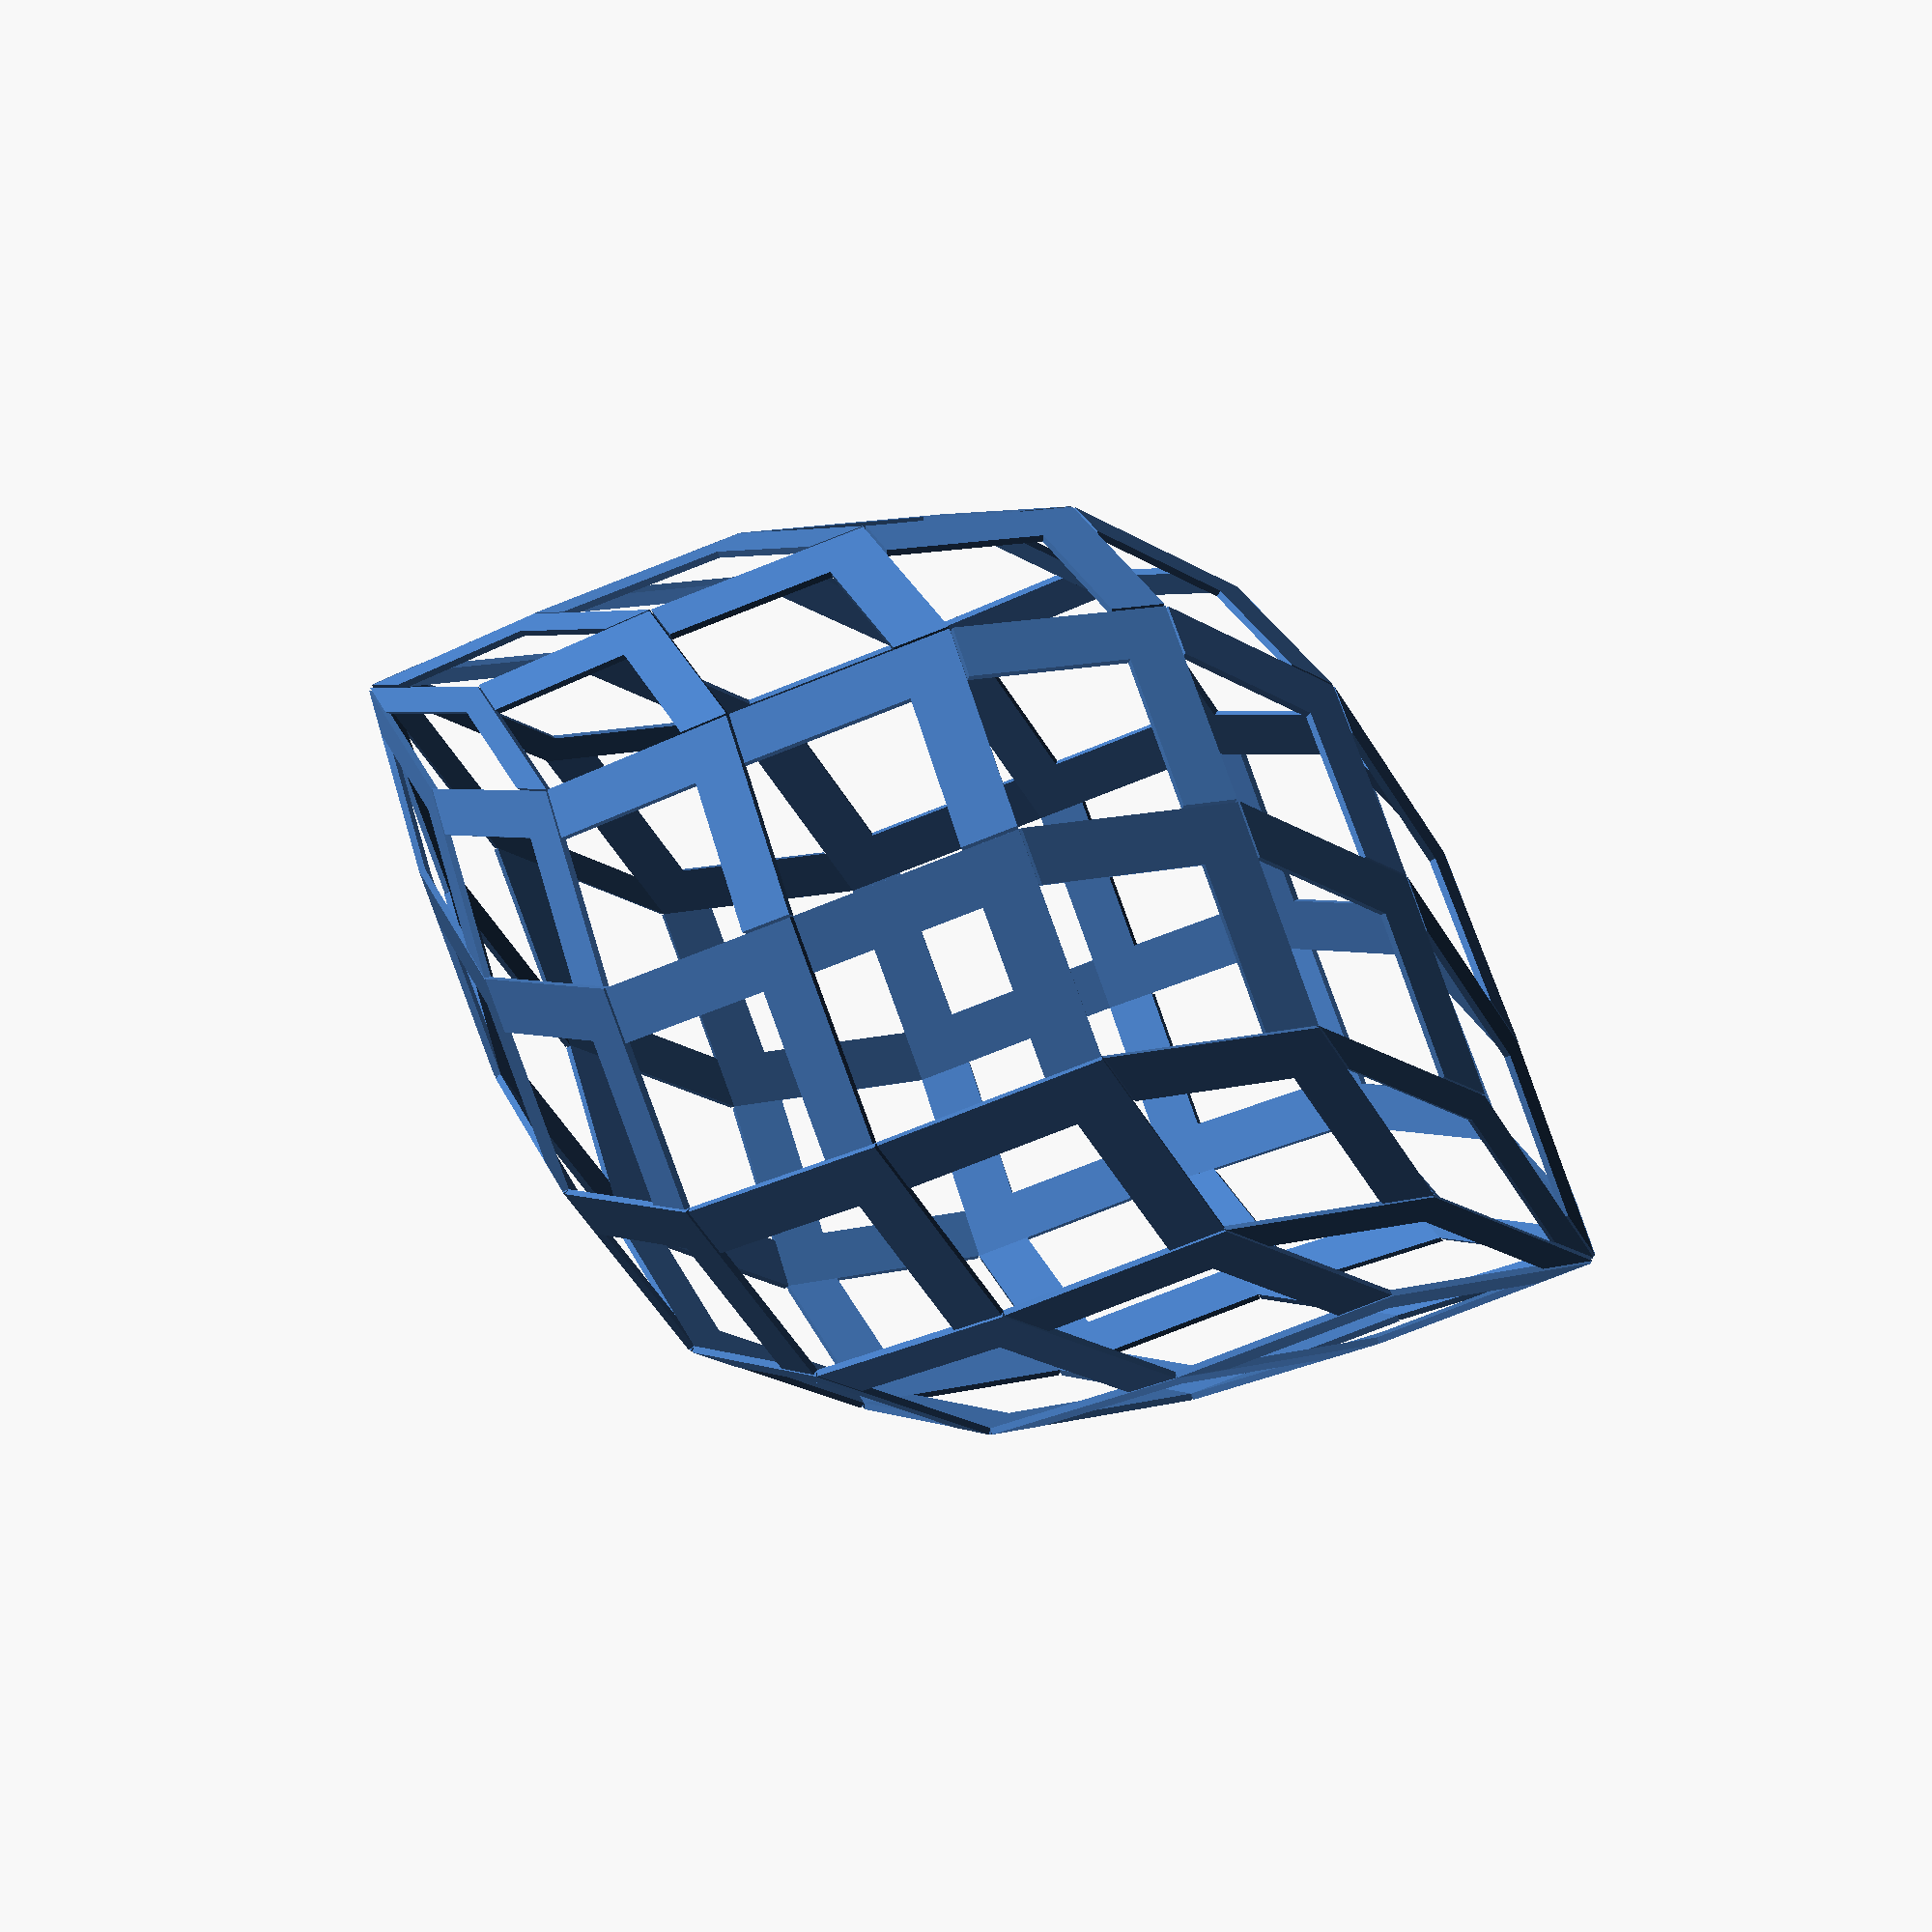
<openscad>
module x() {
polyhedron(points=[[0,0,0],[55.5280300930872,-46.59354957111041,68.88888888888889],[128.0147253388654,-46.59354957111041,137.77777777777777],[114.1327178155936,-34.94516217833281,120.55555555555554],[59.767696381259945,-34.94516217833281,68.88888888888889],[18.121673811444545,0.0,17.22222222222222],[2.0046139833292576,-0.7296198211256548,-2.1093073968630973],[57.53264407641646,-47.32316939223606,66.77958149202578],[130.01933932219464,-47.32316939223606,135.66847038091467],[116.13733179892286,-35.67478199945846,118.44624815869244],[61.7723103645892,-35.67478199945846,66.77958149202578],[20.126287794773802,-0.7296198211256548,15.112914825359123]], faces=[
[0,1,2,3,4,5],
[1,0,6,7],
[2,1,7,8],
[3,2,8,9],
[4,3,9,10],
[5,4,10,11],
[0,5,11,6],
[11,10,9,8,7,6]
]);
polyhedron(points=[[0,0,0],[72.48669524577818,0.0,68.88888888888889],[128.0147253388654,46.59354957111039,137.77777777777777],[109.89305152742085,46.59354957111039,120.55555555555554],[68.24702895760544,11.648387392777597,68.88888888888889],[13.882007523271804,11.648387392777597,17.22222222222222],[2.004613983329257,0.7296198211256546,-2.109307396863097],[74.49130922910743,0.7296198211256546,66.77958149202578],[130.01933932219464,47.32316939223604,135.66847038091467],[111.8976655107501,47.32316939223604,118.44624815869244],[70.25164294093469,12.37800721390325,66.77958149202578],[15.886621506601061,12.37800721390325,15.112914825359125]], faces=[
[0,1,2,3,4,5],
[1,0,6,7],
[2,1,7,8],
[3,2,8,9],
[4,3,9,10],
[5,4,10,11],
[0,5,11,6],
[11,10,9,8,7,6]
]);
polyhedron(points=[[0,0,0],[55.52803009308722,46.59354957111039,68.88888888888889],[68.11521262761475,117.9790090393859,137.77777777777777],[54.23320510434294,106.33062164660831,120.55555555555554],[44.7928182034473,52.791527045401665,68.88888888888889],[3.1467956336318825,17.84636486706888,17.22222222222222],[1.0666328217266976,1.847462240251196,-2.109307396863097],[56.59466291481392,48.441011811361584,66.77958149202578],[69.18184544934145,119.82647127963709,135.66847038091467],[55.29983792606964,108.1780838868595,118.44624815869244],[45.859451025173996,54.63898928565286,66.77958149202578],[4.21342845535858,19.693827107320075,15.112914825359125]], faces=[
[0,1,2,3,4,5],
[1,0,6,7],
[2,1,7,8],
[3,2,8,9],
[4,3,9,10],
[5,4,10,11],
[0,5,11,6],
[11,10,9,8,7,6]
]);
polyhedron(points=[[0,0,0],[12.58718253452753,71.38545946827551,68.88888888888889],[-23.656165088361547,134.16077898750012,137.77777777777777],[-26.80296072199343,116.31441412043125,120.55555555555554],[0.3795499951733792,69.23292448101279,68.88888888888889],[-9.060836905722269,15.69382987980615,17.22222222222222],[-0.3704376914651536,2.10085654490748,-2.1093073968630973],[12.216744843062376,73.486316013183,66.77958149202578],[-24.0266027798267,136.2616355324076,135.66847038091467],[-27.17339841345858,118.41527066533874,118.44624815869244],[0.009112303708225578,71.33378102592027,66.77958149202578],[-9.431274597187423,17.794686424713632,15.112914825359123]], faces=[
[0,1,2,3,4,5],
[1,0,6,7],
[2,1,7,8],
[3,2,8,9],
[4,3,9,10],
[5,4,10,11],
[0,5,11,6],
[11,10,9,8,7,6]
]);
polyhedron(points=[[0,0,0],[-36.243347622889075,62.7753195192246,68.88888888888889],[-104.35856025050381,87.56722941638974,137.77777777777777],[-95.29772334478155,71.87339953658359,120.55555555555554],[-44.21131387407049,53.279467113709735,68.88888888888889],[-17.028803156903685,6.197977474291283,17.22222222222222],[-1.6341762918641034,1.3712367237818253,-2.109307396863097],[-37.877523914753176,64.14655624300643,66.77958149202578],[-105.99273654236792,88.93846614017156,135.66847038091467],[-96.93189963664565,73.24463626036541,118.44624815869244],[-45.84549016593459,54.65070383749156,66.77958149202578],[-18.66297944876779,7.569214198073109,15.112914825359125]], faces=[
[0,1,2,3,4,5],
[1,0,6,7],
[2,1,7,8],
[3,2,8,9],
[4,3,9,10],
[5,4,10,11],
[0,5,11,6],
[11,10,9,8,7,6]
]);
polyhedron(points=[[0,0,0],[-68.11521262761474,24.791909897165134,68.88888888888889],[-136.23042525522948,1.4210854715202004e-14,137.77777777777777],[-119.2016220983258,-6.197977474291269,120.55555555555554],[-68.11521262761474,12.39595494858257,68.88888888888889],[-17.028803156903688,-6.19797747429128,17.22222222222222],[-2.1332656434533943,5.680099610728127e-16,-2.109307396863097],[-70.24847827106814,24.791909897165134,66.77958149202578],[-138.36369089868288,1.4778864676274816e-14,135.66847038091467],[-121.3348877417792,-6.197977474291268,118.44624815869244],[-70.24847827106814,12.39595494858257,66.77958149202578],[-19.162068800357083,-6.197977474291279,15.112914825359125]], faces=[
[0,1,2,3,4,5],
[1,0,6,7],
[2,1,7,8],
[3,2,8,9],
[4,3,9,10],
[5,4,10,11],
[0,5,11,6],
[11,10,9,8,7,6]
]);
polyhedron(points=[[0,0,0],[-68.11521262761475,-24.79190989716512,68.88888888888889],[-104.35856025050387,-87.5672294163897,137.77777777777777],[-87.3297570936002,-81.36925194209842,120.55555555555554],[-60.147246376433344,-34.28776230267998,68.88888888888889],[-9.060836905722281,-15.693829879806144,17.22222222222222],[-1.634176291864104,-1.3712367237818246,-2.1093073968630973],[-69.74938891947886,-26.163146620946943,66.77958149202578],[-105.99273654236798,-88.93846614017151,135.66847038091467],[-88.9639333854643,-82.74048866588024,118.44624815869244],[-61.781422668297445,-35.65899902646181,66.77958149202578],[-10.695013197586386,-17.06506660358797,15.112914825359123]], faces=[
[0,1,2,3,4,5],
[1,0,6,7],
[2,1,7,8],
[3,2,8,9],
[4,3,9,10],
[5,4,10,11],
[0,5,11,6],
[11,10,9,8,7,6]
]);
polyhedron(points=[[0,0,0],[-36.243347622889125,-62.775319519224574,68.88888888888889],[-23.656165088361625,-134.1607789875001,137.77777777777777],[-14.595328182639344,-118.46694910769395,120.55555555555554],[-24.035715083534967,-64.92785450648731,68.88888888888889],[3.1467956336318745,-17.84636486706888,17.22222222222222],[-0.37043769146515454,-2.1008565449074794,-2.1093073968630964],[-36.61378531435428,-64.87617606413205,66.77958149202578],[-24.02660277982678,-136.26163553240758,135.66847038091467],[-14.965765874104498,-120.56780565260144,118.44624815869244],[-24.406152775000123,-67.0287110513948,66.77958149202578],[2.77635794216672,-19.947221411976358,15.112914825359125]], faces=[
[0,1,2,3,4,5],
[1,0,6,7],
[2,1,7,8],
[3,2,8,9],
[4,3,9,10],
[5,4,10,11],
[0,5,11,6],
[11,10,9,8,7,6]
]);
polyhedron(points=[[0,0,0],[12.587182534527498,-71.38545946827551,68.88888888888889],[68.1152126276147,-117.97900903938591,137.77777777777777],[64.96841699398283,-100.13264417231704,120.55555555555554],[23.322394424167424,-65.18748199398424,68.88888888888889],[13.8820075232718,-11.648387392777602,17.22222222222222],[1.0666328217266967,-1.8474622402511969,-2.109307396863097],[13.653815356254196,-73.2329217085267,66.77958149202578],[69.1818454493414,-119.8264712796371,135.66847038091467],[66.03504981570953,-101.98010641256823,118.44624815869244],[24.38902724589412,-67.03494423423544,66.77958149202578],[14.948640344998498,-13.495849633028799,15.112914825359125]], faces=[
[0,1,2,3,4,5],
[1,0,6,7],
[2,1,7,8],
[3,2,8,9],
[4,3,9,10],
[5,4,10,11],
[0,5,11,6],
[11,10,9,8,7,6]
]);
polyhedron(points=[[55.5280300930872,-46.59354957111041,68.88888888888889],[68.1152126276147,-117.97900903938591,137.77777777777777],[140.6019078733929,-117.97900903938591,206.66666666666666],[137.455112239761,-100.13264417231704,189.44444444444443],[83.09009080542737,-100.13264417231704,137.77777777777777],[73.64970390453175,-46.59354957111041,86.11111111111111],[57.31727633529737,-48.09490543303429,67.00619707645554],[69.90445886982486,-119.4803649013098,135.8950859653444],[142.39115411560306,-119.4803649013098,204.7839748542333],[139.24435848197118,-101.63400003424093,187.56175263201106],[84.87933704763753,-101.63400003424093,135.8950859653444],[75.43895014674192,-48.09490543303429,84.22841929867776]], faces=[
[0,1,2,3,4,5],
[1,0,6,7],
[2,1,7,8],
[3,2,8,9],
[4,3,9,10],
[5,4,10,11],
[0,5,11,6],
[11,10,9,8,7,6]
]);
polyhedron(points=[[72.48669524577818,0.0,68.88888888888889],[128.0147253388654,-46.59354957111041,137.77777777777777],[183.5427554319526,-2.1316282072803006e-14,206.66666666666666],[169.6607479086808,11.64838739277758,189.44444444444443],[128.0147253388654,-23.296774785555208,137.77777777777777],[86.36870276904997,11.648387392777597,86.11111111111111],[74.82239033276971,1.323644438752889e-15,67.00619707645554],[130.35042042585692,-46.59354957111041,135.8950859653444],[185.87845051894413,-1.9992637634050118e-14,204.7839748542333],[171.99644299567234,11.648387392777583,187.56175263201106],[130.35042042585692,-23.296774785555208,135.8950859653444],[88.70439785604151,11.648387392777598,84.22841929867776]], faces=[
[0,1,2,3,4,5],
[1,0,6,7],
[2,1,7,8],
[3,2,8,9],
[4,3,9,10],
[5,4,10,11],
[0,5,11,6],
[11,10,9,8,7,6]
]);
polyhedron(points=[[55.52803009308722,46.59354957111039,68.88888888888889],[128.0147253388654,46.59354957111039,137.77777777777777],[140.60190787339295,117.9790090393859,206.66666666666666],[122.4802340619484,117.9790090393859,189.44444444444443],[113.03984716105273,64.43991443817927,137.77777777777777],[58.6748257267191,64.43991443817927,86.11111111111111],[57.317276335297386,48.09490543303427,67.00619707645554],[129.80397158107556,48.09490543303427,135.8950859653444],[142.39115411560311,119.48036490130978,204.7839748542333],[124.26948030415856,119.48036490130978,187.56175263201106],[114.8290934032629,65.94127030010316,135.8950859653444],[60.46407196892927,65.94127030010316,84.22841929867776]], faces=[
[0,1,2,3,4,5],
[1,0,6,7],
[2,1,7,8],
[3,2,8,9],
[4,3,9,10],
[5,4,10,11],
[0,5,11,6],
[11,10,9,8,7,6]
]);
polyhedron(points=[[12.58718253452753,71.38545946827551,68.88888888888889],[68.11521262761475,117.9790090393859,137.77777777777777],[31.871865004725677,180.75432855861052,206.66666666666666],[17.98985748145387,169.10594116583292,189.44444444444443],[45.172368198620674,122.02445152641445,137.77777777777777],[3.5263456288052613,87.07928934808166,86.11111111111111],[12.992771729969212,73.68567009861731,67.00619707645554],[68.52080182305643,120.2792196697277,135.8950859653444],[32.27745420016736,183.0545391889523,204.7839748542333],[18.395446676895553,171.4061517961747,187.56175263201106],[45.57795739406236,124.32466215675625,135.8950859653444],[3.9319348242469436,89.37949997842345,84.22841929867776]], faces=[
[0,1,2,3,4,5],
[1,0,6,7],
[2,1,7,8],
[3,2,8,9],
[4,3,9,10],
[5,4,10,11],
[0,5,11,6],
[11,10,9,8,7,6]
]);
polyhedron(points=[[-36.243347622889075,62.7753195192246,68.88888888888889],[-23.656165088361547,134.16077898750012,137.77777777777777],[-91.77137771597629,158.95268888466526,206.66666666666666],[-94.91817334960817,141.1063240175964,189.44444444444443],[-43.831763878897114,122.51239159472253,137.77777777777777],[-53.27215077979276,68.97329699351589,86.11111111111111],[-37.41119516638484,64.79809080005379,67.00619707645554],[-24.824012631857318,136.1835502683293,135.8950859653444],[-92.93922525947205,160.97546016549444,204.7839748542333],[-96.08602089310394,143.12909529842557,187.56175263201106],[-44.99961142239288,124.5351628755517,135.8950859653444],[-54.43999832328853,70.99606827434506,84.22841929867776]], faces=[
[0,1,2,3,4,5],
[1,0,6,7],
[2,1,7,8],
[3,2,8,9],
[4,3,9,10],
[5,4,10,11],
[0,5,11,6],
[11,10,9,8,7,6]
]);
polyhedron(points=[[-68.11521262761474,24.791909897165134,68.88888888888889],[-104.35856025050381,87.56722941638974,137.77777777777777],[-172.47377287811855,62.77531951922462,206.66666666666666],[-163.41293597239627,47.081489639418464,189.44444444444443],[-112.32652650168524,65.67542206229231,137.77777777777777],[-85.14401578451842,18.593932422873856,86.11111111111111],[-70.31004806526659,25.590764665583038,67.00619707645554],[-106.55339568815566,88.36608418480765,135.8950859653444],[-174.6686083157704,63.57417428764252,204.7839748542333],[-165.60777141004812,47.88034440783637,187.56175263201106],[-114.52136193933708,66.47427683071022,135.8950859653444],[-87.33885122217026,19.39278719129176,84.22841929867776]], faces=[
[0,1,2,3,4,5],
[1,0,6,7],
[2,1,7,8],
[3,2,8,9],
[4,3,9,10],
[5,4,10,11],
[0,5,11,6],
[11,10,9,8,7,6]
]);
polyhedron(points=[[-68.11521262761475,-24.79190989716512,68.88888888888889],[-136.23042525522948,1.4210854715202004e-14,137.77777777777777],[-172.4737728781186,-62.77531951922456,206.66666666666666],[-155.44496972121493,-68.97329699351585,189.44444444444443],[-128.26245900404808,-21.891807354097413,137.77777777777777],[-77.17604953333704,-40.485739776971265,86.11111111111111],[-70.3100480652666,-25.590764665583027,67.00619707645554],[-138.42526069288132,-0.7988547684178916,135.8950859653444],[-174.66860831577046,-63.574174287642464,204.7839748542333],[-157.63980515886678,-69.77215176193376,187.56175263201106],[-130.45729444169993,-22.69066212251532,135.8950859653444],[-79.37088497098888,-41.28459454538917,84.22841929867776]], faces=[
[0,1,2,3,4,5],
[1,0,6,7],
[2,1,7,8],
[3,2,8,9],
[4,3,9,10],
[5,4,10,11],
[0,5,11,6],
[11,10,9,8,7,6]
]);
polyhedron(points=[[-36.243347622889125,-62.775319519224574,68.88888888888889],[-104.35856025050387,-87.5672294163897,137.77777777777777],[-91.77137771597637,-158.9526888846652,206.66666666666666],[-74.7425745590727,-152.75471141037394,189.44444444444443],[-84.18296145996831,-99.2156168091673,137.77777777777777],[-33.09655198925725,-80.62168438629345,86.11111111111111],[-37.41119516638489,-64.79809080005376,67.00619707645554],[-105.52640779399964,-89.59000069721887,135.8950859653444],[-92.93922525947214,-160.97546016549438,204.7839748542333],[-75.91042210256846,-154.77748269120312,187.56175263201106],[-85.35080900346408,-101.23838808999648,135.8950859653444],[-34.26439953275302,-82.64445566712263,84.22841929867776]], faces=[
[0,1,2,3,4,5],
[1,0,6,7],
[2,1,7,8],
[3,2,8,9],
[4,3,9,10],
[5,4,10,11],
[0,5,11,6],
[11,10,9,8,7,6]
]);
polyhedron(points=[[12.587182534527498,-71.38545946827551,68.88888888888889],[-23.656165088361625,-134.1607789875001,137.77777777777777],[31.87186500472557,-180.7543285586105,206.66666666666666],[40.932701910447854,-165.06049867880435,189.44444444444443],[-0.7133206593675467,-130.11533650047156,137.77777777777777],[26.469190057799295,-83.03384686105312,86.11111111111111],[12.99277172996918,-73.68567009861731,67.00619707645554],[-23.250575892919944,-136.46098961784188,135.8950859653444],[32.277454200167256,-183.05453918895228,204.7839748542333],[41.33829110588954,-167.36070930914613,187.56175263201106],[-0.3077314639258645,-132.41554713081334,135.8950859653444],[26.874779253240977,-85.33405749139492,84.22841929867776]], faces=[
[0,1,2,3,4,5],
[1,0,6,7],
[2,1,7,8],
[3,2,8,9],
[4,3,9,10],
[5,4,10,11],
[0,5,11,6],
[11,10,9,8,7,6]
]);
polyhedron(points=[[68.1152126276147,-117.97900903938591,137.77777777777777],[31.87186500472557,-180.7543285586105,206.66666666666666],[104.35856025050377,-180.7543285586105,275.55555555555554],[113.41939715622605,-165.06049867880435,258.3333333333333],[59.0543757218924,-165.06049867880435,206.66666666666666],[86.23688643905925,-117.97900903938591,155.0],[69.44270083429501,-120.27828605980471,136.3809598782294],[33.19935321140588,-183.0536055790293,205.26984876711828],[105.68604845718409,-183.0536055790293,274.15873765600713],[114.74688536290637,-167.35977569922315,256.9365154337849],[60.381863928572706,-167.35977569922315,205.26984876711828],[87.56437464573956,-120.27828605980471,153.60318210045162]], faces=[
[0,1,2,3,4,5],
[1,0,6,7],
[2,1,7,8],
[3,2,8,9],
[4,3,9,10],
[5,4,10,11],
[0,5,11,6],
[11,10,9,8,7,6]
]);
polyhedron(points=[[128.0147253388654,-46.59354957111041,137.77777777777777],[140.6019078733929,-117.97900903938591,206.66666666666666],[196.1299379664801,-71.38545946827554,275.55555555555554],[192.98314233284822,-53.53909460120666,258.3333333333333],[151.33711976303283,-88.48425677953944,206.66666666666666],[141.89673286213718,-34.94516217833281,155.0],[130.509587082861,-47.501604984534275,136.3809598782294],[143.0967696173885,-118.88706445280978,205.26984876711828],[198.6247997104757,-72.29351488169941,274.15873765600713],[195.47800407684383,-54.44715001463053,256.9365154337849],[153.83198150702844,-89.3923121929633,205.26984876711828],[144.3915946061328,-35.853217591756675,153.60318210045162]], faces=[
[0,1,2,3,4,5],
[1,0,6,7],
[2,1,7,8],
[3,2,8,9],
[4,3,9,10],
[5,4,10,11],
[0,5,11,6],
[11,10,9,8,7,6]
]);
polyhedron(points=[[128.0147253388654,46.59354957111039,137.77777777777777],[183.5427554319526,-2.1316282072803006e-14,206.66666666666666],[196.12993796648016,71.3854594682755,275.55555555555554],[182.24793044320836,83.03384686105309,258.3333333333333],[172.8075435423127,29.494752259846457,206.66666666666666],[131.16152097249727,64.43991443817927,155.0],[130.509587082861,47.501604984534254,136.3809598782294],[186.0376171759482,0.9080554134238478,205.26984876711828],[198.62479971047577,72.29351488169937,274.15873765600713],[184.74279218720397,83.94190227447696,256.9365154337849],[175.3024052863083,30.402807673270328,205.26984876711828],[133.65638271649289,65.34796985160314,153.60318210045162]], faces=[
[0,1,2,3,4,5],
[1,0,6,7],
[2,1,7,8],
[3,2,8,9],
[4,3,9,10],
[5,4,10,11],
[0,5,11,6],
[11,10,9,8,7,6]
]);
polyhedron(points=[[68.11521262761475,117.9790090393859,137.77777777777777],[140.60190787339295,117.9790090393859,206.66666666666666],[104.35856025050386,180.7543285586105,275.55555555555554],[86.2368864390593,180.7543285586105,258.3333333333333],[113.41939715622613,133.67283891919206,206.66666666666666],[59.054375721892484,133.67283891919206,155.0],[69.44270083429507,120.27828605980469,136.3809598782294],[141.92939608007325,120.27828605980469,205.26984876711828],[105.68604845718417,183.0536055790293,274.15873765600713],[87.56437464573962,183.0536055790293,256.9365154337849],[114.74688536290644,135.97211593961086,205.26984876711828],[60.38186392857279,135.97211593961086,153.60318210045162]], faces=[
[0,1,2,3,4,5],
[1,0,6,7],
[2,1,7,8],
[3,2,8,9],
[4,3,9,10],
[5,4,10,11],
[0,5,11,6],
[11,10,9,8,7,6]
]);
polyhedron(points=[[-23.656165088361547,134.16077898750012,137.77777777777777],[31.871865004725677,180.75432855861052,206.66666666666666],[-36.24334762288906,205.54623845577566,275.55555555555554],[-50.12535514616087,193.89785106299806,258.3333333333333],[0.9610543245501866,175.3039186401242,206.66666666666666],[-40.68496824526523,140.35875646179142,155.0],[-24.1171969042903,136.7754203434422,136.3809598782294],[31.410833188796925,183.36896991455262,205.26984876711828],[-36.70437943881782,208.16087981171773,274.15873765600713],[-50.58638696208963,196.51249241894016,256.9365154337849],[0.5000225086214326,177.91855999606628,205.26984876711828],[-41.14600006119399,142.97339781773348,153.60318210045162]], faces=[
[0,1,2,3,4,5],
[1,0,6,7],
[2,1,7,8],
[3,2,8,9],
[4,3,9,10],
[5,4,10,11],
[0,5,11,6],
[11,10,9,8,7,6]
]);
polyhedron(points=[[-104.35856025050381,87.56722941638974,137.77777777777777],[-91.77137771597629,158.95268888466526,206.66666666666666],[-159.88659034359105,134.16077898750012,275.55555555555554],[-163.03338597722293,116.31441412043125,258.3333333333333],[-111.94697650651185,134.9083465433051,206.66666666666666],[-121.38736340740749,81.36925194209846,155.0],[-106.39239017857068,89.27381535890795,136.3809598782294],[-93.80520764404315,160.65927482718348,205.26984876711828],[-161.92042027165792,135.86736493001834,274.15873765600713],[-165.0672159052898,118.02100006294947,256.9365154337849],[-113.98080643457871,136.61493248582332,205.26984876711828],[-123.42119333547436,83.07583788461667,153.60318210045162]], faces=[
[0,1,2,3,4,5],
[1,0,6,7],
[2,1,7,8],
[3,2,8,9],
[4,3,9,10],
[5,4,10,11],
[0,5,11,6],
[11,10,9,8,7,6]
]);
polyhedron(points=[[-136.23042525522948,1.4210854715202004e-14,137.77777777777777],[-172.47377287811855,62.77531951922462,206.66666666666666],[-208.71712050100768,4.263256414560601e-14,275.55555555555554],[-199.6562835952854,-15.693829879806108,258.3333333333333],[-172.47377287811855,31.387659759612323,206.66666666666666],[-145.29126216095176,-15.69382987980613,155.0],[-138.8854016685901,1.504841097285096e-14,136.3809598782294],[-175.12874929147918,62.77531951922462,205.26984876711828],[-211.3720969143683,4.3470120403254967e-14,274.15873765600713],[-202.31126000864603,-15.693829879806108,256.9365154337849],[-175.12874929147918,31.387659759612323,205.26984876711828],[-147.9462385743124,-15.69382987980613,153.60318210045162]], faces=[
[0,1,2,3,4,5],
[1,0,6,7],
[2,1,7,8],
[3,2,8,9],
[4,3,9,10],
[5,4,10,11],
[0,5,11,6],
[11,10,9,8,7,6]
]);
polyhedron(points=[[-104.35856025050387,-87.5672294163897,137.77777777777777],[-172.4737728781186,-62.77531951922456,206.66666666666666],[-159.8865903435911,-134.16077898750007,275.55555555555554],[-142.85778718668743,-140.35875646179136,258.3333333333333],[-152.29817408758305,-86.81966186058472,206.66666666666666],[-101.21176461687199,-105.41359428345856,155.0],[-106.39239017857074,-89.27381535890791,136.3809598782294],[-174.50760280618547,-64.48190546174277,205.26984876711828],[-161.92042027165797,-135.86736493001828,274.15873765600713],[-144.8916171147543,-142.06534240430958,256.9365154337849],[-154.33200401564991,-88.52624780310293,205.26984876711828],[-103.24559454493885,-107.12018022597678,153.60318210045162]], faces=[
[0,1,2,3,4,5],
[1,0,6,7],
[2,1,7,8],
[3,2,8,9],
[4,3,9,10],
[5,4,10,11],
[0,5,11,6],
[11,10,9,8,7,6]
]);
polyhedron(points=[[-23.656165088361625,-134.1607789875001,137.77777777777777],[-91.77137771597637,-158.9526888846652,206.66666666666666],[-36.243347622889175,-205.54623845577564,275.55555555555554],[-19.21454446598549,-199.34826098148434,258.3333333333333],[-60.860567035800884,-164.40309880315152,206.66666666666666],[-9.774157565089826,-145.8091663802777,155.0],[-24.11719690429038,-136.7754203434422,136.3809598782294],[-92.23240953190512,-161.5673302406073,205.26984876711828],[-36.70437943881793,-208.16087981171773,274.15873765600713],[-19.675576281914246,-201.96290233742644,256.9365154337849],[-61.32159885172964,-167.0177401590936,205.26984876711828],[-10.235189381018582,-148.42380773621977,153.60318210045162]], faces=[
[0,1,2,3,4,5],
[1,0,6,7],
[2,1,7,8],
[3,2,8,9],
[4,3,9,10],
[5,4,10,11],
[0,5,11,6],
[11,10,9,8,7,6]
]);
polyhedron(points=[[31.87186500472557,-180.7543285586105,206.66666666666666],[-36.243347622889175,-205.54623845577564,275.55555555555554],[36.243347622889026,-205.54623845577566,344.44444444444446],[53.27215077979271,-199.34826098148437,327.22222222222223],[-1.0928706545409383,-199.34826098148434,275.55555555555554],[49.99353881617012,-180.7543285586105,223.88888888888889],[32.38432537948191,-183.66063576524056,206.12744242296586],[-35.73088724813284,-208.4525456624057,275.01633131185474],[36.75580799764536,-208.45254566240573,343.90522020074366],[53.78461115454905,-202.25456818811443,326.6829979785214],[-0.5804102797846045,-202.2545681881144,275.01633131185474],[50.50599919092646,-183.66063576524056,223.34966464518808]], faces=[
[0,1,2,3,4,5],
[1,0,6,7],
[2,1,7,8],
[3,2,8,9],
[4,3,9,10],
[5,4,10,11],
[0,5,11,6],
[11,10,9,8,7,6]
]);
polyhedron(points=[[140.6019078733929,-117.97900903938591,206.66666666666666],[104.35856025050377,-180.7543285586105,275.55555555555554],[159.886590343591,-134.16077898750012,344.44444444444446],[168.94742724931328,-118.46694910769398,327.22222222222223],[127.30140467949785,-153.41211128602674,275.55555555555554],[154.48391539666468,-106.33062164660832,223.88888888888889],[142.86261355815816,-119.87596634567284,206.12744242296586],[106.61926593526904,-182.6512858648974,275.01633131185474],[162.14729602835627,-136.05773629378703,343.90522020074366],[171.20813293407855,-120.3639064139809,326.6829979785214],[129.5621103642631,-155.30906859231365,275.01633131185474],[156.74462108142995,-108.22757895289524,223.34966464518808]], faces=[
[0,1,2,3,4,5],
[1,0,6,7],
[2,1,7,8],
[3,2,8,9],
[4,3,9,10],
[5,4,10,11],
[0,5,11,6],
[11,10,9,8,7,6]
]);
polyhedron(points=[[183.5427554319526,-2.1316282072803006e-14,206.66666666666666],[196.1299379664801,-71.38545946827554,275.55555555555554],[208.71712050100766,-2.1316282072803006e-14,344.44444444444446],[205.57032486737577,17.846364867068857,327.22222222222223],[196.1299379664801,-35.692729734137785,275.55555555555554],[186.68955106558448,17.846364867068857,223.88888888888889],[186.4938971118801,-2.1793854612554416e-14,206.12744242296586],[199.0810796464076,-71.38545946827554,275.01633131185474],[211.66826218093516,-2.1793854612554416e-14,343.90522020074366],[208.52146654730328,17.846364867068857,326.6829979785214],[199.0810796464076,-35.692729734137785,275.01633131185474],[189.64069274551198,17.846364867068857,223.34966464518808]], faces=[
[0,1,2,3,4,5],
[1,0,6,7],
[2,1,7,8],
[3,2,8,9],
[4,3,9,10],
[5,4,10,11],
[0,5,11,6],
[11,10,9,8,7,6]
]);
polyhedron(points=[[140.60190787339295,117.9790090393859,206.66666666666666],[196.12993796648016,71.3854594682755,275.55555555555554],[159.88659034359105,134.16077898750007,344.44444444444446],[146.00458282031926,145.80916638027767,327.22222222222223],[173.18709353748608,98.72767674085925,275.55555555555554],[131.54107096767066,133.67283891919206,223.88888888888889],[142.86261355815822,119.87596634567282,206.12744242296586],[198.39064365124543,73.28241677456242,275.01633131185474],[162.14729602835632,136.05773629378697,343.90522020074366],[148.26528850508453,147.70612368656458,326.6829979785214],[175.44779922225135,100.62463404714617,275.01633131185474],[133.80177665243593,135.56979622547897,223.34966464518808]], faces=[
[0,1,2,3,4,5],
[1,0,6,7],
[2,1,7,8],
[3,2,8,9],
[4,3,9,10],
[5,4,10,11],
[0,5,11,6],
[11,10,9,8,7,6]
]);
polyhedron(points=[[31.871865004725677,180.75432855861052,206.66666666666666],[104.35856025050386,180.7543285586105,275.55555555555554],[36.24334762288912,205.54623845577564,344.44444444444446],[18.121673811444573,205.54623845577564,327.22222222222223],[69.20808328215563,186.9523060329018,275.55555555555554],[14.843061847821993,186.95230603290182,223.88888888888889],[32.384325379482014,183.66063576524058,206.12744242296586],[104.87102062526019,183.66063576524056,275.01633131185474],[36.755807997645455,208.4525456624057,343.90522020074366],[18.634134186200907,208.4525456624057,326.6829979785214],[69.72054365691196,189.85861323953185,275.01633131185474],[15.355522222578328,189.85861323953188,223.34966464518808]], faces=[
[0,1,2,3,4,5],
[1,0,6,7],
[2,1,7,8],
[3,2,8,9],
[4,3,9,10],
[5,4,10,11],
[0,5,11,6],
[11,10,9,8,7,6]
]);
polyhedron(points=[[-91.77137771597629,158.95268888466526,206.66666666666666],[-36.24334762288906,205.54623845577566,275.55555555555554],[-104.35856025050381,180.75432855861052,344.44444444444446],[-118.24056777377562,169.10594116583292,327.22222222222223],[-67.15415830306456,187.6998735887068,275.55555555555554],[-108.80018087287998,152.75471141037397,223.88888888888889],[-93.24694855594004,161.50845254964958,206.12744242296586],[-37.71891846285281,208.10200212075998,275.01633131185474],[-105.83413109046757,183.31009222359484,343.90522020074366],[-119.71613861373937,171.66170483081723,326.6829979785214],[-68.62972914302831,190.2556372536911,275.01633131185474],[-110.27575171284373,155.31047507535828,223.34966464518808]], faces=[
[0,1,2,3,4,5],
[1,0,6,7],
[2,1,7,8],
[3,2,8,9],
[4,3,9,10],
[5,4,10,11],
[0,5,11,6],
[11,10,9,8,7,6]
]);
polyhedron(points=[[-172.47377287811855,62.77531951922462,206.66666666666666],[-159.88659034359105,134.16077898750012,275.55555555555554],[-196.12993796648016,71.38545946827557,344.44444444444446],[-199.27673360011204,53.539094601206685,327.22222222222223],[-172.09422288294522,100.6205842406251,275.55555555555554],[-181.53460978384084,47.08148963941847,223.88888888888889],[-175.24693893764015,63.78466941956778,206.12744242296586],[-162.65975640311265,135.17012888784328,275.01633131185474],[-198.90310402600176,72.39480936861872,343.90522020074366],[-202.04989965963364,54.548444501549845,326.6829979785214],[-174.86738894246682,101.62993414096826,275.01633131185474],[-184.30777584336244,48.09083953976163,223.34966464518808]], faces=[
[0,1,2,3,4,5],
[1,0,6,7],
[2,1,7,8],
[3,2,8,9],
[4,3,9,10],
[5,4,10,11],
[0,5,11,6],
[11,10,9,8,7,6]
]);
polyhedron(points=[[-172.4737728781186,-62.77531951922456,206.66666666666666],[-208.71712050100768,4.263256414560601e-14,275.55555555555554],[-196.1299379664802,-71.38545946827546,344.44444444444446],[-187.06910106075793,-87.0792893480816,327.22222222222223],[-196.50948796165355,-33.54019474687499,275.55555555555554],[-169.32697724448673,-80.62168438629344,223.88888888888889],[-175.2469389376402,-63.78466941956772,206.12744242296586],[-211.49028656052928,-1.0093499003431154,275.01633131185474],[-198.9031040260018,-72.39480936861861,343.90522020074366],[-189.84226712027953,-88.08863924842476,326.6829979785214],[-199.28265402117515,-34.54954464721815,275.01633131185474],[-172.10014330400833,-81.63103428663659,223.34966464518808]], faces=[
[0,1,2,3,4,5],
[1,0,6,7],
[2,1,7,8],
[3,2,8,9],
[4,3,9,10],
[5,4,10,11],
[0,5,11,6],
[11,10,9,8,7,6]
]);
polyhedron(points=[[-91.77137771597637,-158.9526888846652,206.66666666666666],[-159.8865903435911,-134.16077898750007,275.55555555555554],[-104.3585602505039,-180.75432855861052,344.44444444444446],[-87.32975709360022,-186.9523060329018,327.22222222222223],[-128.97577966341564,-152.00714385456897,275.55555555555554],[-77.88937019270458,-170.60107627744281,223.88888888888889],[-93.24694855594012,-161.50845254964952,206.12744242296586],[-161.36216118355486,-136.71654265248438,275.01633131185474],[-105.83413109046765,-183.31009222359484,343.90522020074366],[-88.80532793356397,-189.5080696978861,326.6829979785214],[-130.4513505033794,-154.56290751955328,275.01633131185474],[-79.36494103266833,-173.15683994242713,223.34966464518808]], faces=[
[0,1,2,3,4,5],
[1,0,6,7],
[2,1,7,8],
[3,2,8,9],
[4,3,9,10],
[5,4,10,11],
[0,5,11,6],
[11,10,9,8,7,6]
]);
polyhedron(points=[[-36.243347622889175,-205.54623845577564,275.55555555555554],[-104.3585602505039,-180.75432855861052,344.44444444444446],[-31.871865004725706,-180.75432855861052,413.33333333333337],[-14.843061847822021,-186.95230603290182,396.11111111111114],[-69.20808328215567,-186.95230603290182,344.44444444444446],[-18.121673811444623,-205.54623845577564,292.77777777777777],[-36.755807997645505,-208.4525456624057,276.09477979925634],[-104.87102062526023,-183.66063576524058,344.98366868814526],[-32.384325379482036,-183.66063576524058,413.8725575770342],[-15.355522222578355,-189.85861323953188,396.65033535481194],[-69.720543656912,-189.85861323953188,344.98366868814526],[-18.634134186200956,-208.4525456624057,293.3170020214786]], faces=[
[0,1,2,3,4,5],
[1,0,6,7],
[2,1,7,8],
[3,2,8,9],
[4,3,9,10],
[5,4,10,11],
[0,5,11,6],
[11,10,9,8,7,6]
]);
polyhedron(points=[[104.35856025050377,-180.7543285586105,275.55555555555554],[36.243347622889026,-205.54623845577566,344.44444444444446],[91.77137771597624,-158.9526888846653,413.33333333333337],[108.80018087287993,-152.754711410374,396.11111111111114],[67.15415830306452,-187.6998735887068,344.44444444444446],[118.24056777377558,-169.10594116583292,292.77777777777777],[105.83413109046752,-183.3100922235948,276.09477979925634],[37.71891846285278,-208.10200212075998,344.98366868814526],[93.24694855594,-161.5084525496496,413.8725575770342],[110.27575171284369,-155.3104750753583,396.65033535481194],[68.62972914302827,-190.2556372536911,344.98366868814526],[119.71613861373933,-171.66170483081723,293.3170020214786]], faces=[
[0,1,2,3,4,5],
[1,0,6,7],
[2,1,7,8],
[3,2,8,9],
[4,3,9,10],
[5,4,10,11],
[0,5,11,6],
[11,10,9,8,7,6]
]);
polyhedron(points=[[196.1299379664801,-71.38545946827554,275.55555555555554],[159.886590343591,-134.16077898750012,344.44444444444446],[172.47377287811855,-62.77531951922461,413.33333333333337],[181.53460978384084,-47.081489639418464,396.11111111111114],[172.09422288294516,-100.6205842406251,344.44444444444446],[199.27673360011198,-53.53909460120666,292.77777777777777],[198.9031040260017,-72.3948093686187,276.09477979925634],[162.6597564031126,-135.17012888784328,344.98366868814526],[175.24693893764015,-63.78466941956777,413.8725575770342],[184.30777584336244,-48.090839539761625,396.65033535481194],[174.86738894246676,-101.62993414096826,344.98366868814526],[202.04989965963358,-54.548444501549824,293.3170020214786]], faces=[
[0,1,2,3,4,5],
[1,0,6,7],
[2,1,7,8],
[3,2,8,9],
[4,3,9,10],
[5,4,10,11],
[0,5,11,6],
[11,10,9,8,7,6]
]);
polyhedron(points=[[196.12993796648016,71.3854594682755,275.55555555555554],[208.71712050100766,-2.1316282072803006e-14,344.44444444444446],[172.47377287811855,62.77531951922454,413.33333333333337],[169.32697724448667,80.62168438629342,396.11111111111114],[196.50948796165352,33.540194746875,344.44444444444446],[187.06910106075787,87.07928934808164,292.77777777777777],[198.90310402600176,72.39480936861865,276.09477979925634],[211.49028656052926,1.0093499003431368,344.98366868814526],[175.24693893764015,63.7846694195677,413.8725575770342],[172.10014330400827,81.63103428663658,396.65033535481194],[199.28265402117512,34.54954464721816,344.98366868814526],[189.84226712027947,88.0886392484248,293.3170020214786]], faces=[
[0,1,2,3,4,5],
[1,0,6,7],
[2,1,7,8],
[3,2,8,9],
[4,3,9,10],
[5,4,10,11],
[0,5,11,6],
[11,10,9,8,7,6]
]);
polyhedron(points=[[104.35856025050386,180.7543285586105,275.55555555555554],[159.88659034359105,134.16077898750007,344.44444444444446],[91.7713777159763,158.95268888466524,413.33333333333337],[77.8893701927045,170.60107627744284,396.11111111111114],[128.97577966341558,152.00714385456897,344.44444444444446],[87.32975709360016,186.9523060329018,292.77777777777777],[105.83413109046761,183.3100922235948,276.09477979925634],[161.3621611835548,136.71654265248438,344.98366868814526],[93.24694855594005,161.50845254964955,413.8725575770342],[79.36494103266826,173.15683994242715,396.65033535481194],[130.45135050337933,154.56290751955328,344.98366868814526],[88.80532793356392,189.5080696978861,293.3170020214786]], faces=[
[0,1,2,3,4,5],
[1,0,6,7],
[2,1,7,8],
[3,2,8,9],
[4,3,9,10],
[5,4,10,11],
[0,5,11,6],
[11,10,9,8,7,6]
]);
polyhedron(points=[[-36.24334762288906,205.54623845577566,275.55555555555554],[36.24334762288912,205.54623845577564,344.44444444444446],[-31.871865004725635,180.7543285586105,413.33333333333337],[-49.99353881617018,180.7543285586105,396.11111111111114],[1.0928706545408886,199.34826098148437,344.44444444444446],[-53.27215077979275,199.34826098148437,292.77777777777777],[-36.7558079976454,208.45254566240573,276.09477979925634],[35.73088724813278,208.4525456624057,344.98366868814526],[-32.38432537948197,183.66063576524056,413.8725575770342],[-50.50599919092652,183.66063576524056,396.65033535481194],[0.5804102797845548,202.25456818811443,344.98366868814526],[-53.78461115454909,202.25456818811443,293.3170020214786]], faces=[
[0,1,2,3,4,5],
[1,0,6,7],
[2,1,7,8],
[3,2,8,9],
[4,3,9,10],
[5,4,10,11],
[0,5,11,6],
[11,10,9,8,7,6]
]);
polyhedron(points=[[-159.88659034359105,134.16077898750012,275.55555555555554],[-104.35856025050381,180.75432855861052,344.44444444444446],[-140.60190787339295,117.97900903938597,413.33333333333337],[-154.48391539666474,106.33062164660836,396.11111111111114],[-127.30140467949789,153.4121112860268,344.44444444444446],[-168.94742724931334,118.46694910769398,292.77777777777777],[-162.14729602835632,136.05773629378703,276.09477979925634],[-106.61926593526908,182.65128586489743,344.98366868814526],[-142.86261355815822,119.8759663456729,413.8725575770342],[-156.74462108143,108.22757895289529,396.65033535481194],[-129.56211036426316,155.3090685923137,344.98366868814526],[-171.2081329340786,120.3639064139809,293.3170020214786]], faces=[
[0,1,2,3,4,5],
[1,0,6,7],
[2,1,7,8],
[3,2,8,9],
[4,3,9,10],
[5,4,10,11],
[0,5,11,6],
[11,10,9,8,7,6]
]);
polyhedron(points=[[-208.71712050100768,4.263256414560601e-14,275.55555555555554],[-196.12993796648016,71.38545946827557,344.44444444444446],[-183.54275543195268,7.105427357601002e-14,413.33333333333337],[-186.68955106558457,-17.84636486706881,396.11111111111114],[-196.12993796648016,35.692729734137814,344.44444444444446],[-205.5703248673758,-17.846364867068832,292.77777777777777],[-211.6682621809352,4.263256414560601e-14,276.09477979925634],[-199.08107964640766,71.38545946827557,344.98366868814526],[-186.4938971118802,7.105427357601002e-14,413.8725575770342],[-189.64069274551207,-17.84636486706881,396.65033535481194],[-199.08107964640766,35.692729734137814,344.98366868814526],[-208.5214665473033,-17.846364867068832,293.3170020214786]], faces=[
[0,1,2,3,4,5],
[1,0,6,7],
[2,1,7,8],
[3,2,8,9],
[4,3,9,10],
[5,4,10,11],
[0,5,11,6],
[11,10,9,8,7,6]
]);
polyhedron(points=[[-159.8865903435911,-134.16077898750007,275.55555555555554],[-196.1299379664802,-71.38545946827546,344.44444444444446],[-140.601907873393,-117.97900903938591,413.33333333333337],[-131.54107096767072,-133.67283891919206,396.11111111111114],[-173.18709353748613,-98.72767674085922,344.44444444444446],[-146.0045828203193,-145.80916638027767,292.77777777777777],[-162.14729602835638,-136.05773629378697,276.09477979925634],[-198.39064365124548,-73.28241677456236,344.98366868814526],[-142.86261355815827,-119.87596634567282,413.8725575770342],[-133.801776652436,-135.56979622547897,396.65033535481194],[-175.4477992222514,-100.62463404714613,344.98366868814526],[-148.26528850508458,-147.70612368656458,293.3170020214786]], faces=[
[0,1,2,3,4,5],
[1,0,6,7],
[2,1,7,8],
[3,2,8,9],
[4,3,9,10],
[5,4,10,11],
[0,5,11,6],
[11,10,9,8,7,6]
]);
polyhedron(points=[[-104.3585602505039,-180.75432855861052,344.44444444444446],[-140.601907873393,-117.97900903938591,413.33333333333337],[-68.11521262761482,-117.97900903938589,482.2222222222223],[-59.05437572189254,-133.67283891919203,465.00000000000006],[-113.41939715622618,-133.67283891919206,413.33333333333337],[-86.23688643905935,-180.75432855861052,361.6666666666667],[-105.68604845718421,-183.05360557902932,345.84126234399287],[-141.9293960800733,-120.27828605980471,414.7301512328818],[-69.44270083429514,-120.27828605980469,483.6190401217707],[-60.38186392857285,-135.97211593961083,466.39681789954847],[-114.7468853629065,-135.97211593961086,414.7301512328818],[-87.56437464573966,-183.05360557902932,363.0634845662151]], faces=[
[0,1,2,3,4,5],
[1,0,6,7],
[2,1,7,8],
[3,2,8,9],
[4,3,9,10],
[5,4,10,11],
[0,5,11,6],
[11,10,9,8,7,6]
]);
polyhedron(points=[[36.243347622889026,-205.54623845577566,344.44444444444446],[-31.871865004725706,-180.75432855861052,413.33333333333337],[23.65616508836151,-134.16077898750018,482.2222222222223],[40.684968245265196,-140.35875646179147,465.00000000000006],[-0.9610543245502186,-175.3039186401242,413.33333333333337],[50.12535514616083,-193.8978510629981,361.6666666666667],[36.70437943881778,-208.16087981171776,345.84126234399287],[-31.410833188796953,-183.36896991455262,414.7301512328818],[24.117196904290264,-136.77542034344228,483.6190401217707],[41.14600006119395,-142.97339781773357,466.39681789954847],[-0.5000225086214658,-177.9185599960663,414.7301512328818],[50.586386962089584,-196.51249241894018,363.0634845662151]], faces=[
[0,1,2,3,4,5],
[1,0,6,7],
[2,1,7,8],
[3,2,8,9],
[4,3,9,10],
[5,4,10,11],
[0,5,11,6],
[11,10,9,8,7,6]
]);
polyhedron(points=[[159.886590343591,-134.16077898750012,344.44444444444446],[91.77137771597624,-158.9526888846653,413.33333333333337],[104.35856025050381,-87.56722941638978,482.2222222222223],[121.38736340740749,-81.36925194209849,465.00000000000006],[111.94697650651182,-134.90834654330513,413.33333333333337],[163.03338597722288,-116.31441412043125,361.6666666666667],[161.92042027165786,-135.86736493001834,345.84126234399287],[93.80520764404311,-160.6592748271835,414.7301512328818],[106.39239017857068,-89.273815358908,483.6190401217707],[123.42119333547436,-83.0758378846167,466.39681789954847],[113.98080643457868,-136.61493248582335,414.7301512328818],[165.06721590528974,-118.02100006294947,363.0634845662151]], faces=[
[0,1,2,3,4,5],
[1,0,6,7],
[2,1,7,8],
[3,2,8,9],
[4,3,9,10],
[5,4,10,11],
[0,5,11,6],
[11,10,9,8,7,6]
]);
polyhedron(points=[[208.71712050100766,-2.1316282072803006e-14,344.44444444444446],[172.47377287811855,-62.77531951922461,413.33333333333337],[136.23042525522945,-4.973799150320701e-14,482.2222222222223],[145.29126216095173,15.693829879806097,465.00000000000006],[172.47377287811855,-31.387659759612323,413.33333333333337],[199.65628359528537,15.693829879806119,361.6666666666667],[211.37209691436829,-2.075791123437037e-14,345.84126234399287],[175.12874929147918,-62.77531951922461,414.7301512328818],[138.88540166859008,-4.9179620664774376e-14,483.6190401217707],[147.94623857431236,15.693829879806097,466.39681789954847],[175.12874929147918,-31.387659759612323,414.7301512328818],[202.311260008646,15.693829879806119,363.0634845662151]], faces=[
[0,1,2,3,4,5],
[1,0,6,7],
[2,1,7,8],
[3,2,8,9],
[4,3,9,10],
[5,4,10,11],
[0,5,11,6],
[11,10,9,8,7,6]
]);
polyhedron(points=[[159.88659034359105,134.16077898750007,344.44444444444446],[172.47377287811855,62.77531951922454,413.33333333333337],[104.35856025050381,87.5672294163897,482.2222222222223],[101.21176461687193,105.41359428345858,465.00000000000006],[152.298174087583,86.81966186058472,413.33333333333337],[142.85778718668737,140.35875646179136,361.6666666666667],[161.92042027165792,135.86736493001828,345.84126234399287],[174.50760280618542,64.48190546174276,414.7301512328818],[106.39239017857068,89.27381535890791,483.6190401217707],[103.2455945449388,107.1201802259768,466.39681789954847],[154.33200401564986,88.52624780310293,414.7301512328818],[144.89161711475424,142.06534240430958,363.0634845662151]], faces=[
[0,1,2,3,4,5],
[1,0,6,7],
[2,1,7,8],
[3,2,8,9],
[4,3,9,10],
[5,4,10,11],
[0,5,11,6],
[11,10,9,8,7,6]
]);
polyhedron(points=[[36.24334762288912,205.54623845577564,344.44444444444446],[91.7713777159763,158.95268888466524,413.33333333333337],[23.656165088361547,134.1607789875001,482.2222222222223],[9.774157565089752,145.8091663802777,465.00000000000006],[60.86056703580081,164.40309880315155,413.33333333333337],[19.21454446598543,199.34826098148434,361.6666666666667],[36.704379438817874,208.16087981171773,345.84126234399287],[92.23240953190505,161.5673302406073,414.7301512328818],[24.1171969042903,136.7754203434422,483.6190401217707],[10.235189381018506,148.42380773621977,466.39681789954847],[61.32159885172957,167.01774015909365,414.7301512328818],[19.675576281914182,201.96290233742644,363.0634845662151]], faces=[
[0,1,2,3,4,5],
[1,0,6,7],
[2,1,7,8],
[3,2,8,9],
[4,3,9,10],
[5,4,10,11],
[0,5,11,6],
[11,10,9,8,7,6]
]);
polyhedron(points=[[-104.35856025050381,180.75432855861052,344.44444444444446],[-31.871865004725635,180.7543285586105,413.33333333333337],[-68.11521262761477,117.97900903938594,482.2222222222223],[-86.2368864390593,117.97900903938594,465.00000000000006],[-59.05437572189246,165.06049867880438,413.33333333333337],[-113.4193971562261,165.06049867880438,361.6666666666667],[-105.68604845718413,183.05360557902932,345.84126234399287],[-33.19935321140594,183.0536055790293,414.7301512328818],[-69.44270083429508,120.27828605980474,483.6190401217707],[-87.56437464573962,120.27828605980474,466.39681789954847],[-60.38186392857277,167.35977569922318,414.7301512328818],[-114.74688536290641,167.35977569922318,363.0634845662151]], faces=[
[0,1,2,3,4,5],
[1,0,6,7],
[2,1,7,8],
[3,2,8,9],
[4,3,9,10],
[5,4,10,11],
[0,5,11,6],
[11,10,9,8,7,6]
]);
polyhedron(points=[[-196.12993796648016,71.38545946827557,344.44444444444446],[-140.60190787339295,117.97900903938597,413.33333333333337],[-128.01472533886545,46.59354957111047,482.2222222222223],[-141.89673286213724,34.94516217833287,465.00000000000006],[-151.3371197630329,88.48425677953949,413.33333333333337],[-192.98314233284827,53.5390946012067,361.6666666666667],[-198.62479971047577,72.29351488169944,345.84126234399287],[-143.09676961738856,118.88706445280984,414.7301512328818],[-130.50958708286106,47.50160498453434,483.6190401217707],[-144.39159460613286,35.85321759175674,466.39681789954847],[-153.8319815070285,89.39231219296336,414.7301512328818],[-195.4780040768439,54.447150014630566,363.0634845662151]], faces=[
[0,1,2,3,4,5],
[1,0,6,7],
[2,1,7,8],
[3,2,8,9],
[4,3,9,10],
[5,4,10,11],
[0,5,11,6],
[11,10,9,8,7,6]
]);
polyhedron(points=[[-196.1299379664802,-71.38545946827546,344.44444444444446],[-183.54275543195268,7.105427357601002e-14,413.33333333333337],[-128.0147253388655,-46.59354957111039,482.2222222222223],[-131.16152097249739,-64.43991443817927,465.00000000000006],[-172.80754354231277,-29.494752259846425,413.33333333333337],[-182.24793044320842,-83.03384686105306,361.6666666666667],[-198.62479971047583,-72.29351488169932,345.84126234399287],[-186.0376171759483,-0.9080554134237974,414.7301512328818],[-130.50958708286112,-47.501604984534254,483.6190401217707],[-133.656382716493,-65.34796985160314,466.39681789954847],[-175.30240528630839,-30.402807673270292,414.7301512328818],[-184.74279218720403,-83.94190227447693,363.0634845662151]], faces=[
[0,1,2,3,4,5],
[1,0,6,7],
[2,1,7,8],
[3,2,8,9],
[4,3,9,10],
[5,4,10,11],
[0,5,11,6],
[11,10,9,8,7,6]
]);
polyhedron(points=[[-140.601907873393,-117.97900903938591,413.33333333333337],[-128.0147253388655,-46.59354957111039,482.2222222222223],[-55.528030093087324,-46.59354957111037,551.1111111111112],[-58.6748257267192,-64.43991443817924,533.8888888888889],[-113.03984716105283,-64.43991443817926,482.2222222222223],[-122.48023406194847,-117.97900903938591,430.5555555555556],[-142.39115411560317,-119.4803649013098,415.2160251457667],[-129.80397158107567,-48.09490543303427,484.1049140346556],[-57.31727633529749,-48.094905433034256,552.9938029235445],[-60.46407196892937,-65.94127030010313,535.7715807013223],[-114.829093403263,-65.94127030010314,484.1049140346556],[-124.26948030415863,-119.4803649013098,432.43824736798894]], faces=[
[0,1,2,3,4,5],
[1,0,6,7],
[2,1,7,8],
[3,2,8,9],
[4,3,9,10],
[5,4,10,11],
[0,5,11,6],
[11,10,9,8,7,6]
]);
polyhedron(points=[[-31.871865004725706,-180.75432855861052,413.33333333333337],[-68.11521262761482,-117.97900903938589,482.2222222222223],[-12.587182534527606,-71.38545946827554,551.1111111111112],[-3.526345628805327,-87.0792893480817,533.8888888888889],[-45.17236819862074,-122.02445152641445,482.2222222222223],[-17.989857481453903,-169.10594116583295,430.5555555555556],[-32.27745420016739,-183.0545391889523,415.2160251457667],[-68.52080182305652,-120.27921966972768,484.1049140346556],[-12.992771729969293,-73.68567009861734,552.9938029235445],[-3.931934824247013,-89.3794999784235,535.7715807013223],[-45.57795739406242,-124.32466215675625,484.1049140346556],[-18.395446676895588,-171.40615179617473,432.43824736798894]], faces=[
[0,1,2,3,4,5],
[1,0,6,7],
[2,1,7,8],
[3,2,8,9],
[4,3,9,10],
[5,4,10,11],
[0,5,11,6],
[11,10,9,8,7,6]
]);
polyhedron(points=[[91.77137771597624,-158.9526888846653,413.33333333333337],[23.65616508836151,-134.16077898750018,482.2222222222223],[36.24334762288909,-62.77531951922467,551.1111111111112],[53.27215077979277,-68.97329699351594,533.8888888888889],[43.831763878897085,-122.51239159472257,482.2222222222223],[94.91817334960814,-141.10632401759642,430.5555555555556],[92.93922525947201,-160.97546016549447,415.2160251457667],[24.82401263185728,-136.18355026832936,484.1049140346556],[37.41119516638486,-64.79809080005384,552.9938029235445],[54.439998323288535,-70.99606827434512,535.7715807013223],[44.99961142239285,-124.53516287555175,484.1049140346556],[96.0860208931039,-143.1290952984256,432.43824736798894]], faces=[
[0,1,2,3,4,5],
[1,0,6,7],
[2,1,7,8],
[3,2,8,9],
[4,3,9,10],
[5,4,10,11],
[0,5,11,6],
[11,10,9,8,7,6]
]);
polyhedron(points=[[172.47377287811855,-62.77531951922461,413.33333333333337],[104.35856025050381,-87.56722941638978,482.2222222222223],[68.11521262761471,-24.791909897165226,551.1111111111112],[85.14401578451839,-18.593932422873934,533.8888888888889],[112.32652650168522,-65.67542206229234,482.2222222222223],[163.41293597239627,-47.08148963941847,430.5555555555556],[174.6686083157704,-63.57417428764251,415.2160251457667],[106.55339568815566,-88.36608418480769,484.1049140346556],[70.31004806526656,-25.590764665583134,552.9938029235445],[87.33885122217023,-19.39278719129184,535.7715807013223],[114.52136193933707,-66.47427683071025,484.1049140346556],[165.60777141004812,-47.880344407836375,432.43824736798894]], faces=[
[0,1,2,3,4,5],
[1,0,6,7],
[2,1,7,8],
[3,2,8,9],
[4,3,9,10],
[5,4,10,11],
[0,5,11,6],
[11,10,9,8,7,6]
]);
polyhedron(points=[[172.47377287811855,62.77531951922454,413.33333333333337],[136.23042525522945,-4.973799150320701e-14,482.2222222222223],[68.11521262761471,24.791909897165098,551.1111111111112],[77.176049533337,40.48573977697124,533.8888888888889],[128.26245900404803,21.891807354097388,482.2222222222223],[155.44496972121487,68.97329699351583,430.5555555555556],[174.6686083157704,63.57417428764244,415.2160251457667],[138.4252606928813,0.7988547684178557,484.1049140346556],[70.31004806526656,25.590764665583002,552.9938029235445],[79.37088497098884,41.28459454538915,535.7715807013223],[130.45729444169987,22.690662122515292,484.1049140346556],[157.63980515886672,69.77215176193374,432.43824736798894]], faces=[
[0,1,2,3,4,5],
[1,0,6,7],
[2,1,7,8],
[3,2,8,9],
[4,3,9,10],
[5,4,10,11],
[0,5,11,6],
[11,10,9,8,7,6]
]);
polyhedron(points=[[91.7713777159763,158.95268888466524,413.33333333333337],[104.35856025050381,87.5672294163897,482.2222222222223],[36.24334762288906,62.77531951922455,551.1111111111112],[33.09655198925718,80.62168438629344,533.8888888888889],[84.18296145996825,99.2156168091673,482.2222222222223],[74.74257455907261,152.75471141037394,430.5555555555556],[92.93922525947207,160.9754601654944,415.2160251457667],[105.52640779399958,89.59000069721887,484.1049140346556],[37.41119516638483,64.79809080005373,552.9938029235445],[34.26439953275295,82.64445566712261,535.7715807013223],[85.35080900346402,101.23838808999648,484.1049140346556],[75.91042210256838,154.77748269120312,432.43824736798894]], faces=[
[0,1,2,3,4,5],
[1,0,6,7],
[2,1,7,8],
[3,2,8,9],
[4,3,9,10],
[5,4,10,11],
[0,5,11,6],
[11,10,9,8,7,6]
]);
polyhedron(points=[[-31.871865004725635,180.7543285586105,413.33333333333337],[23.656165088361547,134.1607789875001,482.2222222222223],[-12.587182534527585,71.38545946827554,551.1111111111112],[-26.46919005779938,83.03384686105315,533.8888888888889],[0.7133206593674686,130.11533650047156,482.2222222222223],[-40.93270191044792,165.06049867880435,430.5555555555556],[-32.27745420016732,183.05453918895228,415.2160251457667],[23.250575892919866,136.46098961784188,484.1049140346556],[-12.992771729969268,73.68567009861734,552.9938029235445],[-26.874779253241062,85.33405749139494,535.7715807013223],[0.30773146392578615,132.41554713081334,484.1049140346556],[-41.3382911058896,167.36070930914613,432.43824736798894]], faces=[
[0,1,2,3,4,5],
[1,0,6,7],
[2,1,7,8],
[3,2,8,9],
[4,3,9,10],
[5,4,10,11],
[0,5,11,6],
[11,10,9,8,7,6]
]);
polyhedron(points=[[-140.60190787339295,117.97900903938597,413.33333333333337],[-68.11521262761477,117.97900903938594,482.2222222222223],[-55.52803009308727,46.59354957111043,551.1111111111112],[-73.6497039045318,46.593549571110444,533.8888888888889],[-83.09009080542744,100.13264417231707,482.2222222222223],[-137.45511223976106,100.1326441723171,430.5555555555556],[-142.39115411560311,119.48036490130985,415.2160251457667],[-69.90445886982494,119.48036490130983,484.1049140346556],[-57.317276335297436,48.09490543303431,552.9938029235445],[-75.43895014674197,48.09490543303433,535.7715807013223],[-84.8793370476376,101.63400003424096,484.1049140346556],[-139.24435848197123,101.63400003424098,432.43824736798894]], faces=[
[0,1,2,3,4,5],
[1,0,6,7],
[2,1,7,8],
[3,2,8,9],
[4,3,9,10],
[5,4,10,11],
[0,5,11,6],
[11,10,9,8,7,6]
]);
polyhedron(points=[[-183.54275543195268,7.105427357601002e-14,413.33333333333337],[-128.01472533886545,46.59354957111047,482.2222222222223],[-72.48669524577826,1.4210854715202004e-14,551.1111111111112],[-86.36870276905007,-11.648387392777586,533.8888888888889],[-128.01472533886545,23.296774785555257,482.2222222222223],[-169.6607479086809,-11.648387392777543,430.5555555555556],[-185.87845051894422,7.237791801476291e-14,415.2160251457667],[-130.35042042585698,46.59354957111047,484.1049140346556],[-74.8223903327698,1.553449915395489e-14,552.9938029235445],[-88.70439785604161,-11.648387392777584,535.7715807013223],[-130.35042042585698,23.296774785555257,484.1049140346556],[-171.99644299567242,-11.648387392777542,432.43824736798894]], faces=[
[0,1,2,3,4,5],
[1,0,6,7],
[2,1,7,8],
[3,2,8,9],
[4,3,9,10],
[5,4,10,11],
[0,5,11,6],
[11,10,9,8,7,6]
]);
polyhedron(points=[[-128.0147253388655,-46.59354957111039,482.2222222222223],[-72.48669524577826,1.4210854715202004e-14,551.1111111111112],[-8.526512829121202e-14,2.842170943040401e-14,620.0000000000001],[-13.882007523271895,-11.648387392777572,602.7777777777778],[-68.24702895760552,-11.648387392777583,551.1111111111112],[-109.89305152742097,-46.59354957111039,499.4444444444445],[-130.01933932219475,-47.32316939223604,484.33152961908536],[-74.49130922910753,-0.7296198211256392,553.2204185079743],[-2.0046139833293437,-0.729619821125625,622.1093073968632],[-15.886621506601154,-12.378007213903226,604.8870851746409],[-70.25164294093479,-12.378007213903237,553.2204185079743],[-111.89766551075023,-47.32316939223604,501.5537518413076]], faces=[
[0,1,2,3,4,5],
[1,0,6,7],
[2,1,7,8],
[3,2,8,9],
[4,3,9,10],
[5,4,10,11],
[0,5,11,6],
[11,10,9,8,7,6]
]);
polyhedron(points=[[-68.11521262761482,-117.97900903938589,482.2222222222223],[-55.528030093087324,-46.59354957111037,551.1111111111112],[-1.1368683772161603e-13,-2.842170943040401e-14,620.0000000000001],[-3.146795633631987,-17.846364867068907,602.7777777777778],[-44.792818203447396,-52.791527045401665,551.1111111111112],[-54.23320510434302,-106.33062164660831,499.4444444444445],[-69.18184544934152,-119.82647127963708,484.33152961908536],[-56.59466291481402,-48.44101181136157,553.2204185079743],[-1.0666328217268135,-1.8474622402512244,622.1093073968632],[-4.213428455358686,-19.693827107320104,604.8870851746409],[-45.859451025174096,-54.63898928565286,553.2204185079743],[-55.29983792606972,-108.1780838868595,501.5537518413076]], faces=[
[0,1,2,3,4,5],
[1,0,6,7],
[2,1,7,8],
[3,2,8,9],
[4,3,9,10],
[5,4,10,11],
[0,5,11,6],
[11,10,9,8,7,6]
]);
polyhedron(points=[[23.65616508836151,-134.16077898750018,482.2222222222223],[-12.587182534527606,-71.38545946827554,551.1111111111112],[-2.842170943040401e-14,-2.842170943040401e-14,620.0000000000001],[9.060836905722251,-15.693829879806188,602.7777777777778],[-0.37954999517343246,-69.23292448101282,551.1111111111112],[26.802960721993408,-116.31441412043131,499.4444444444445],[24.02660277982666,-136.26163553240767,484.33152961908536],[-12.216744843062456,-73.48631601318303,553.2204185079743],[0.3704376914651216,-2.100856544907509,622.1093073968632],[9.431274597187402,-17.794686424713667,604.8870851746409],[-0.009112303708282421,-71.3337810259203,553.2204185079743],[27.173398413458557,-118.4152706653388,501.5537518413076]], faces=[
[0,1,2,3,4,5],
[1,0,6,7],
[2,1,7,8],
[3,2,8,9],
[4,3,9,10],
[5,4,10,11],
[0,5,11,6],
[11,10,9,8,7,6]
]);
polyhedron(points=[[104.35856025050381,-87.56722941638978,482.2222222222223],[36.24334762288909,-62.77531951922467,551.1111111111112],[-1.4210854715202004e-14,-1.1368683772161603e-13,620.0000000000001],[17.028803156903667,-6.197977474291392,602.7777777777778],[44.2113138740705,-53.279467113709806,551.1111111111112],[95.29772334478153,-71.87339953658363,499.4444444444445],[105.99273654236792,-88.9384661401716,484.33152961908536],[37.8775239147532,-64.14655624300649,553.2204185079743],[1.6341762918640907,-1.3712367237819374,622.1093073968632],[18.66297944876777,-7.569214198073215,604.8870851746409],[45.845490165934606,-54.65070383749163,553.2204185079743],[96.93189963664564,-73.24463626036545,501.5537518413076]], faces=[
[0,1,2,3,4,5],
[1,0,6,7],
[2,1,7,8],
[3,2,8,9],
[4,3,9,10],
[5,4,10,11],
[0,5,11,6],
[11,10,9,8,7,6]
]);
polyhedron(points=[[136.23042525522945,-4.973799150320701e-14,482.2222222222223],[68.11521262761471,-24.791909897165226,551.1111111111112],[-2.842170943040401e-14,-7.815970093361102e-14,620.0000000000001],[17.028803156903656,6.197977474291216,602.7777777777778],[68.11521262761471,-12.395954948582645,551.1111111111112],[119.20162209832577,6.197977474291237,499.4444444444445],[138.36369089868285,-5.087401142535264e-14,484.33152961908536],[70.24847827106811,-24.791909897165226,553.2204185079743],[2.133265643453367,-7.929572085575664e-14,622.1093073968632],[19.16206880035705,6.197977474291215,604.8870851746409],[70.24847827106811,-12.395954948582647,553.2204185079743],[121.33488774177917,6.197977474291236,501.5537518413076]], faces=[
[0,1,2,3,4,5],
[1,0,6,7],
[2,1,7,8],
[3,2,8,9],
[4,3,9,10],
[5,4,10,11],
[0,5,11,6],
[11,10,9,8,7,6]
]);
polyhedron(points=[[104.35856025050381,87.5672294163897,482.2222222222223],[68.11521262761471,24.791909897165098,551.1111111111112],[-4.263256414560601e-14,-4.263256414560601e-14,620.0000000000001],[9.060836905722233,15.693829879806106,602.7777777777778],[60.1472463764333,34.287762302679965,551.1111111111112],[87.32975709360012,81.3692519420984,499.4444444444445],[105.99273654236792,88.93846614017151,484.33152961908536],[69.74938891947882,26.163146620946925,553.2204185079743],[1.63417629186406,1.3712367237817835,622.1093073968632],[10.695013197586336,17.065066603587933,604.8870851746409],[61.7814226682974,35.65899902646179,553.2204185079743],[88.96393338546423,82.74048866588022,501.5537518413076]], faces=[
[0,1,2,3,4,5],
[1,0,6,7],
[2,1,7,8],
[3,2,8,9],
[4,3,9,10],
[5,4,10,11],
[0,5,11,6],
[11,10,9,8,7,6]
]);
polyhedron(points=[[23.656165088361547,134.1607789875001,482.2222222222223],[36.24334762288906,62.77531951922455,551.1111111111112],[-7.105427357601002e-14,0.0,620.0000000000001],[-3.1467956336319496,17.846364867068885,602.7777777777778],[24.0357150835349,64.92785450648731,551.1111111111112],[14.595328182639264,118.46694910769395,499.4444444444445],[24.026602779826703,136.26163553240758,484.33152961908536],[36.61378531435422,64.87617606413204,553.2204185079743],[0.3704376914650843,2.1008565449074794,622.1093073968632],[-2.7763579421667943,19.947221411976365,604.8870851746409],[24.406152775000056,67.0287110513948,553.2204185079743],[14.96576587410442,120.56780565260144,501.5537518413076]], faces=[
[0,1,2,3,4,5],
[1,0,6,7],
[2,1,7,8],
[3,2,8,9],
[4,3,9,10],
[5,4,10,11],
[0,5,11,6],
[11,10,9,8,7,6]
]);
polyhedron(points=[[-68.11521262761477,117.97900903938594,482.2222222222223],[-12.587182534527585,71.38545946827554,551.1111111111112],[-8.526512829121202e-14,2.842170943040401e-14,620.0000000000001],[-13.88200752327188,11.648387392777629,602.7777777777778],[-23.322394424167506,65.18748199398426,551.1111111111112],[-64.96841699398288,100.13264417231707,499.4444444444445],[-69.18184544934147,119.82647127963715,484.33152961908536],[-13.653815356254283,73.23292170852675,553.2204185079743],[-1.0666328217267824,1.8474622402512257,622.1093073968632],[-14.948640344998578,13.495849633028826,604.8870851746409],[-24.3890272458942,67.03494423423547,553.2204185079743],[-66.03504981570958,101.98010641256828,501.5537518413076]], faces=[
[0,1,2,3,4,5],
[1,0,6,7],
[2,1,7,8],
[3,2,8,9],
[4,3,9,10],
[5,4,10,11],
[0,5,11,6],
[11,10,9,8,7,6]
]);
polyhedron(points=[[-128.01472533886545,46.59354957111047,482.2222222222223],[-55.52803009308727,46.59354957111043,551.1111111111112],[-8.526512829121202e-14,-2.842170943040401e-14,620.0000000000001],[-18.12167381144463,-1.7763568394002505e-14,602.7777777777778],[-59.767696381260016,34.94516217833282,551.1111111111112],[-114.13271781559365,34.94516217833286,499.4444444444445],[-130.0193393221947,47.32316939223613,484.33152961908536],[-57.532644076416524,47.32316939223609,553.2204185079743],[-2.0046139833293424,0.7296198211256276,622.1093073968632],[-20.126287794773887,0.7296198211256383,604.8870851746409],[-61.77231036458927,35.67478199945848,553.2204185079743],[-116.1373317989229,35.67478199945852,501.5537518413076]], faces=[
[0,1,2,3,4,5],
[1,0,6,7],
[2,1,7,8],
[3,2,8,9],
[4,3,9,10],
[5,4,10,11],
[0,5,11,6],
[11,10,9,8,7,6]
]);
}
translate([0,0,-310.0]) x();

</openscad>
<views>
elev=114.6 azim=84.7 roll=242.8 proj=p view=solid
</views>
